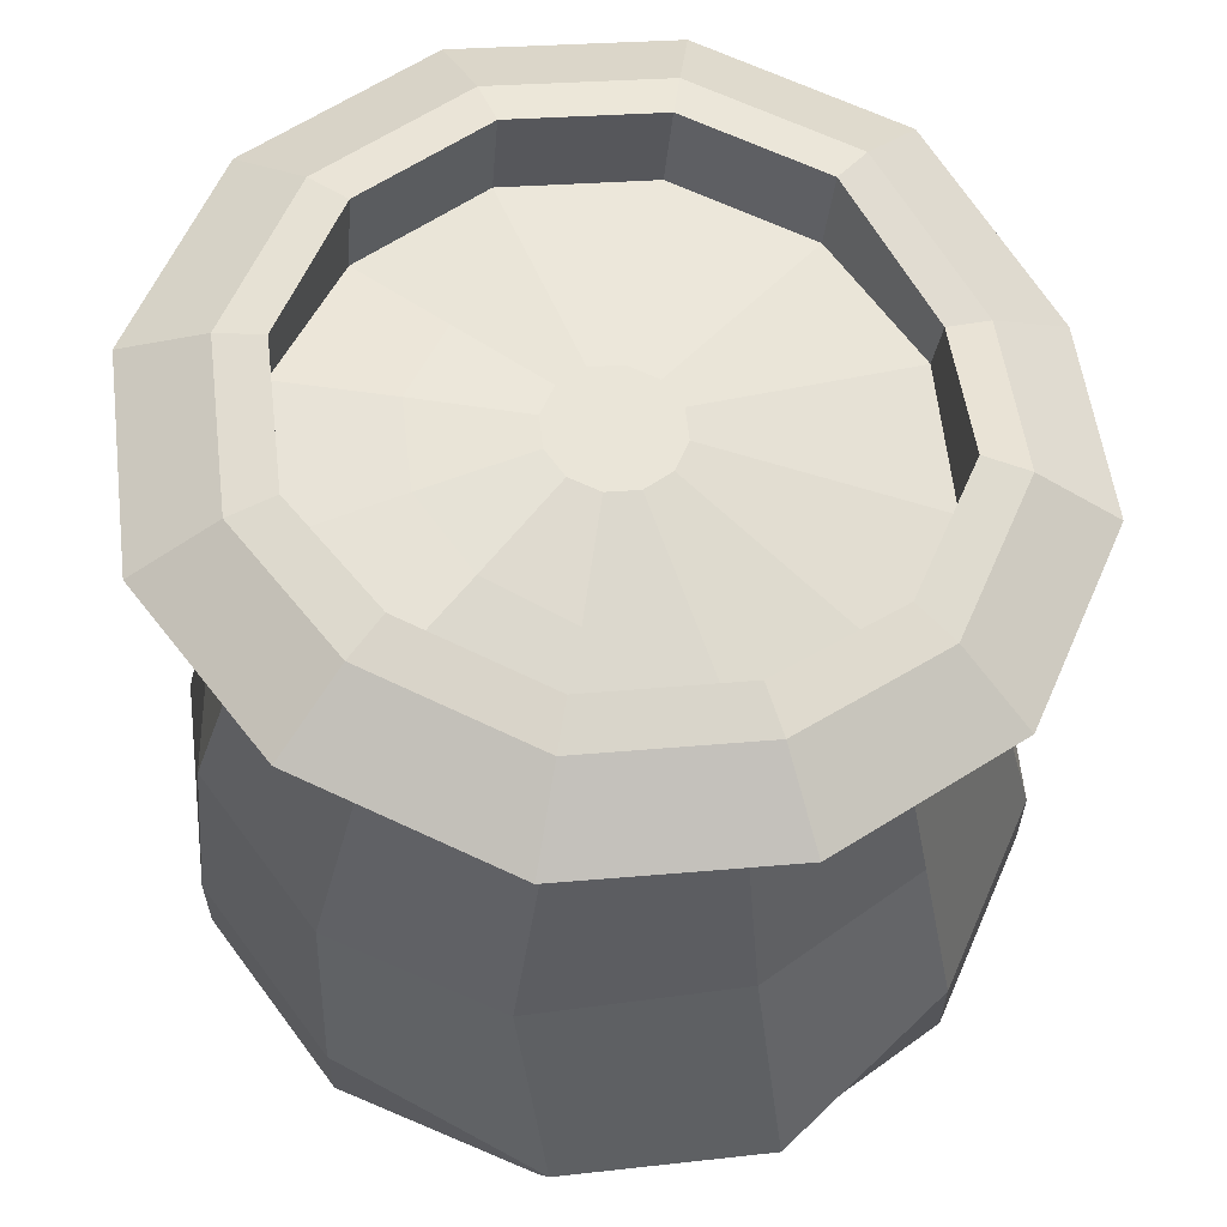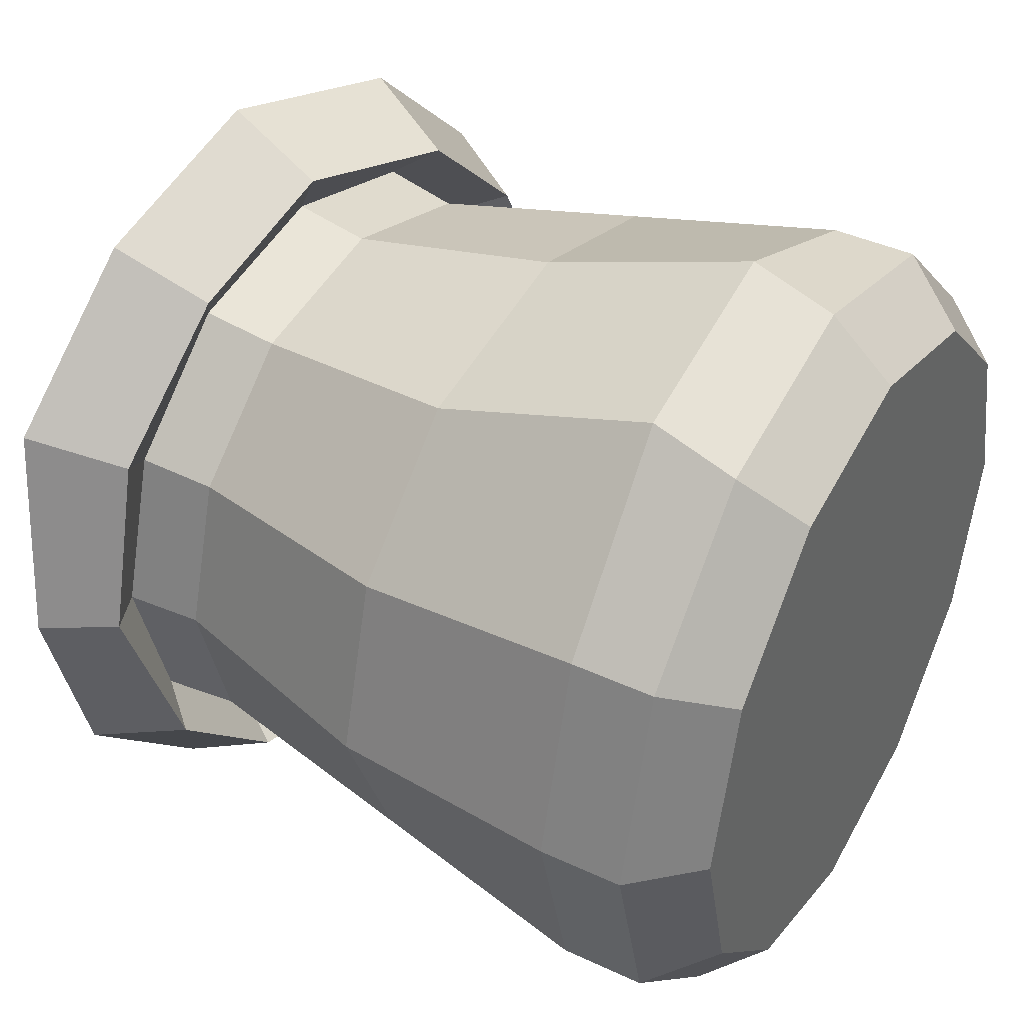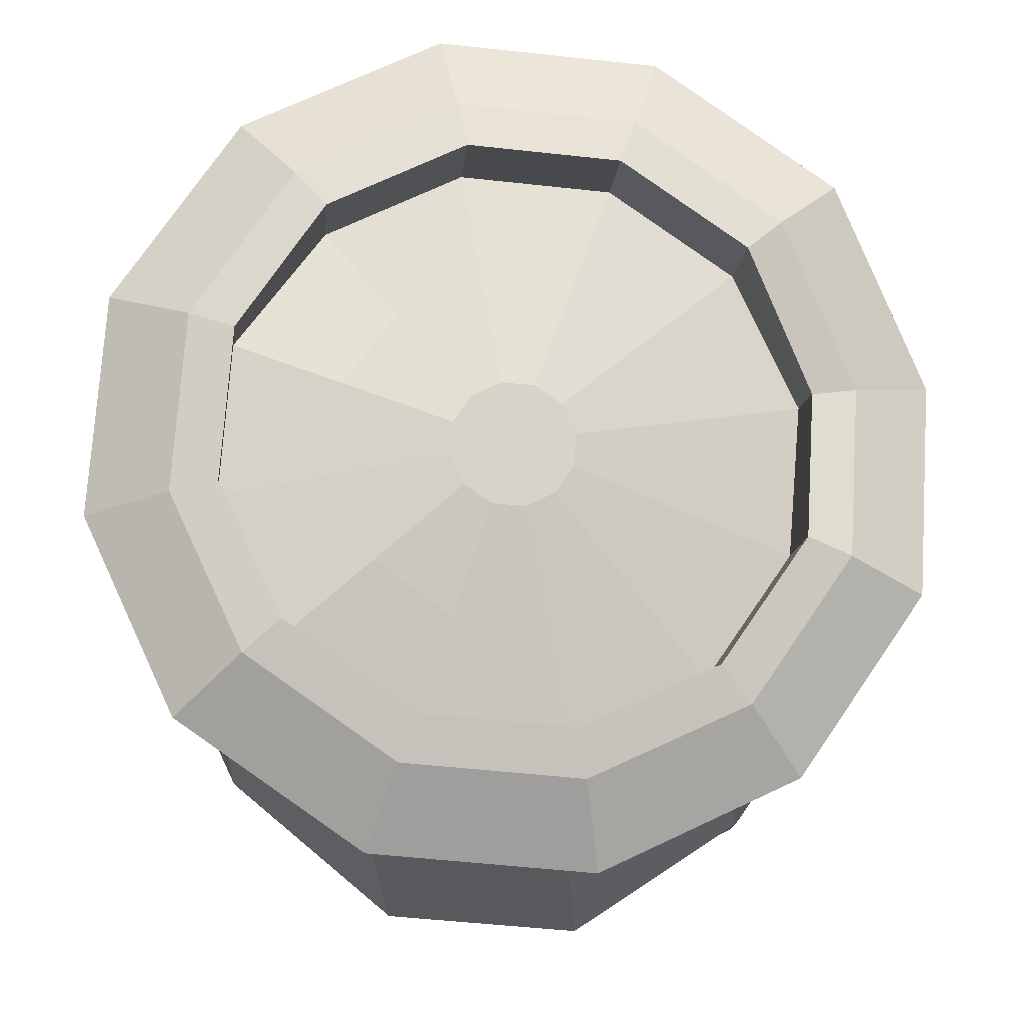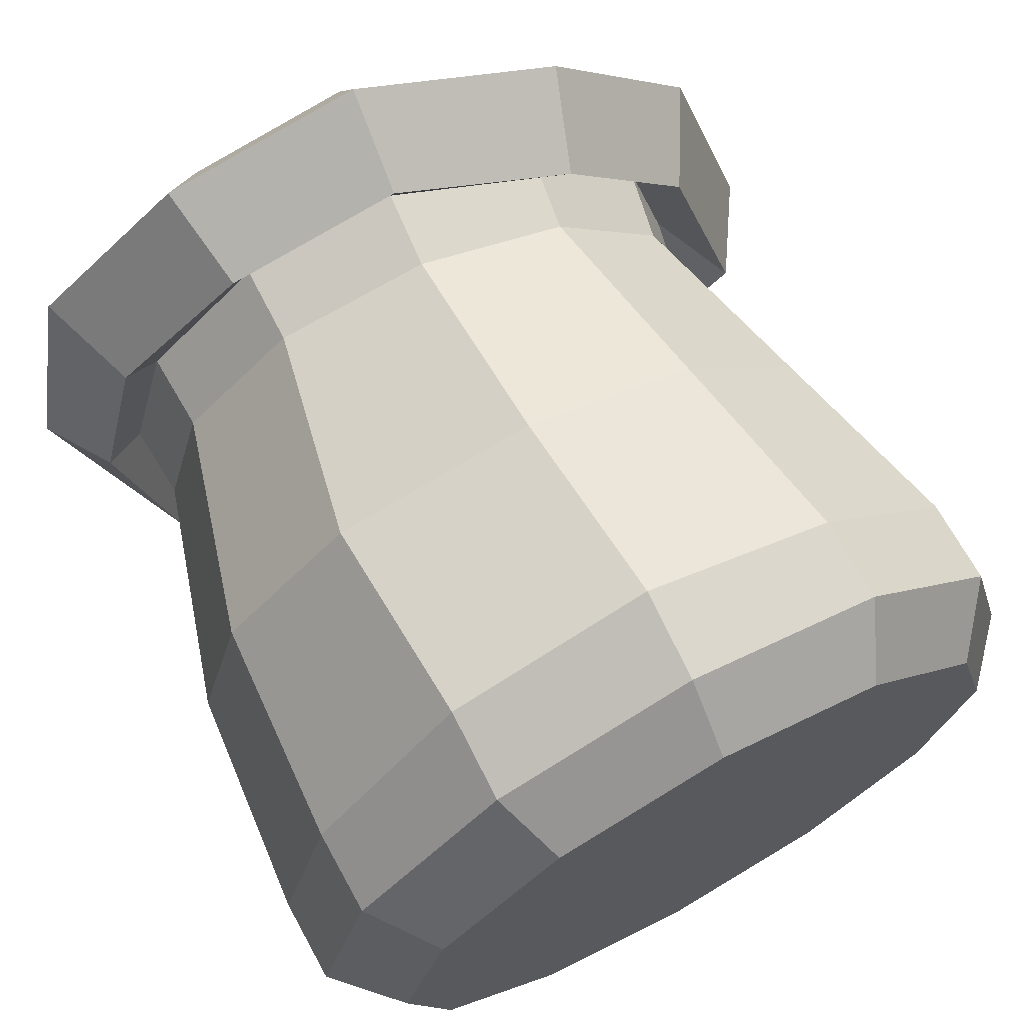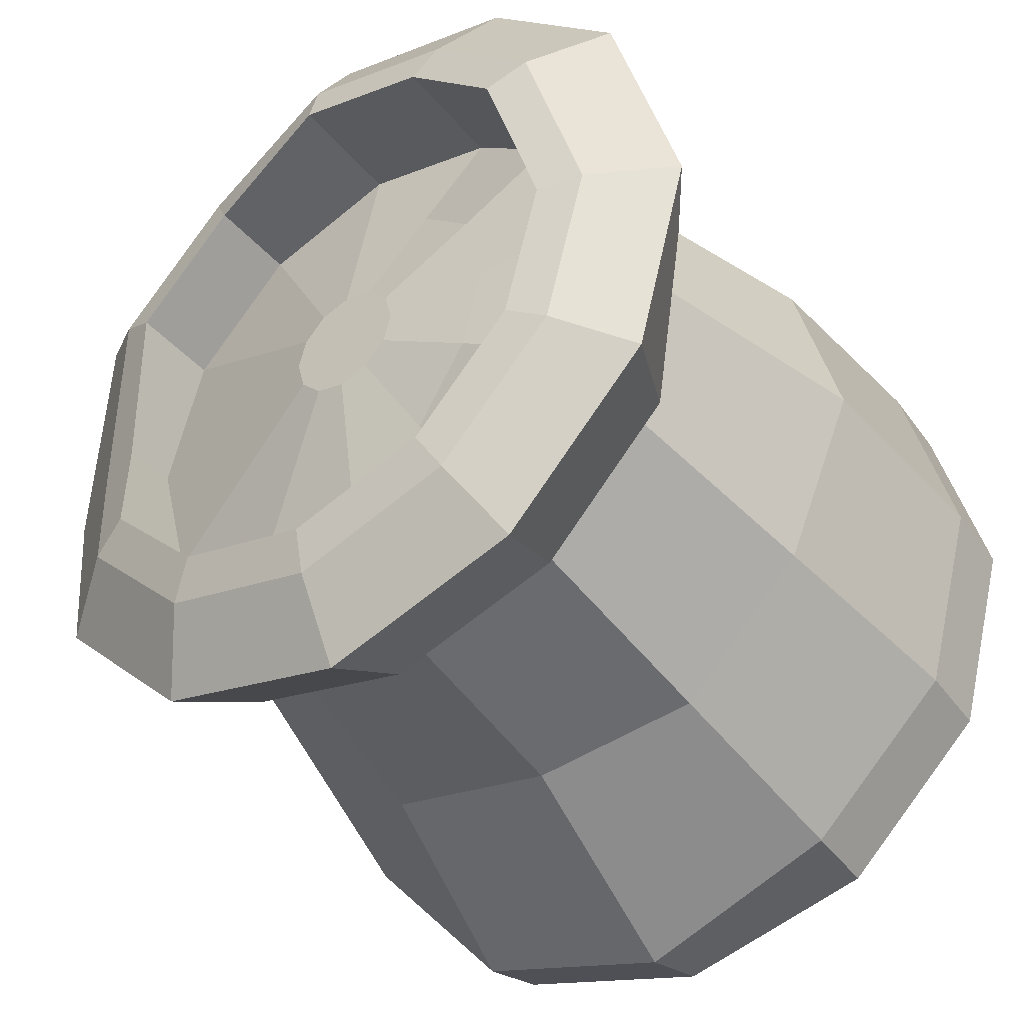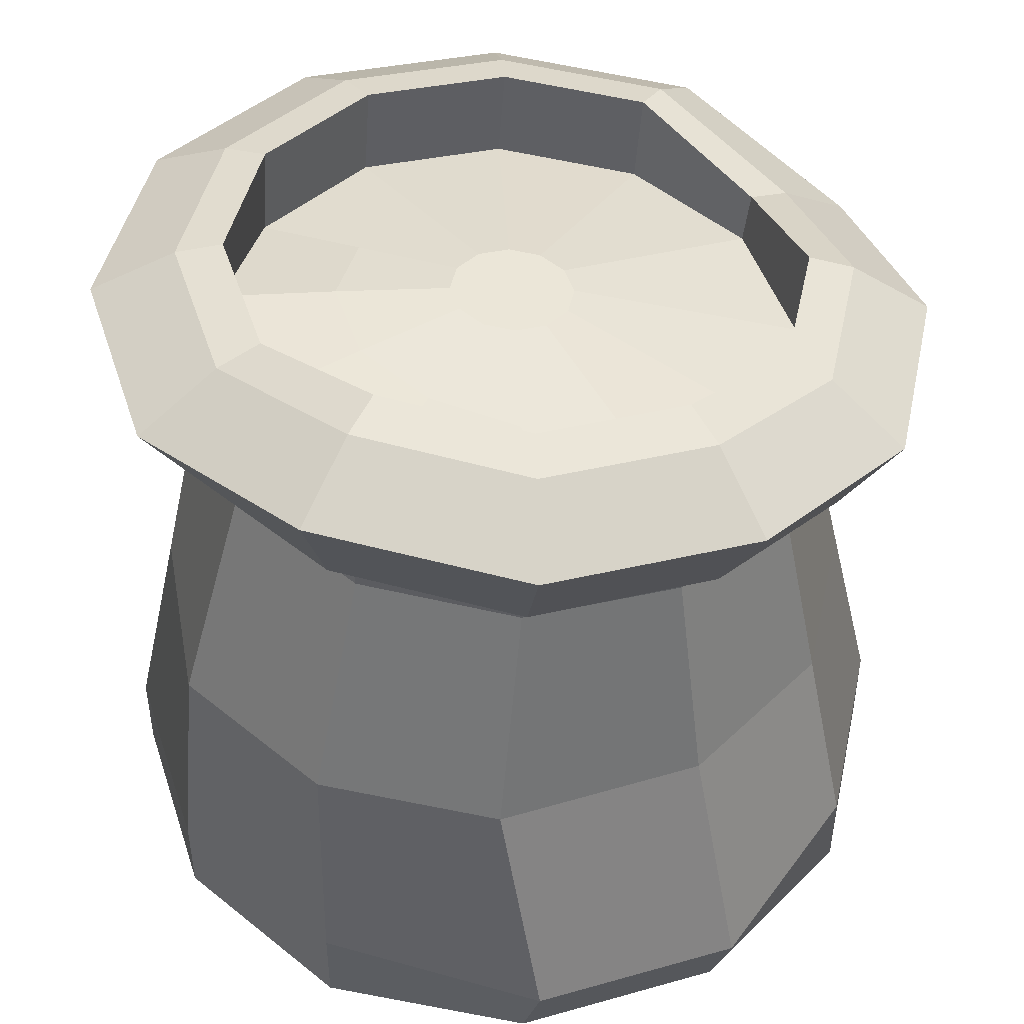
<metadata>
{"format":"obj","ext":"obj","renderer":"f3d","projection":"perspective","resolution":1024,"background":"white","views":[{"elev":62.7,"azim":-21.4,"up":"+Y"},{"elev":40.8,"azim":-60.2,"up":"+Z"},{"elev":78.8,"azim":-10.4,"up":"+Y"},{"elev":69.5,"azim":-28.9,"up":"+Z"},{"elev":-41.2,"azim":-147.7,"up":"+Z"},{"elev":47.4,"azim":-32.8,"up":"+Y"}]}
</metadata>
<code>
o BagWithGrain
v 0 -0.2299 0.4433
v 0.001494 0.1031 0.5358
v 0.1514 -0.2299 0.4839
v 0.116 0.09349 0.5666
v 0.2623 -0.2299 0.6143
v 0.1999 0.08649 0.6508
v 0.3029 -0.2299 0.7657
v 0.2306 0.08393 0.7657
v 0.2623 -0.2299 0.9172
v 0.1999 0.08649 0.8807
v 0.1514 -0.2299 1.028
v 0.116 0.09349 0.9648
v 0 -0.2299 1.092
v 0.001494 0.1031 0.9956
v -0.1514 -0.2299 1.051
v -0.113 0.1126 0.9648
v -0.2623 -0.2299 0.9172
v -0.1969 0.1196 0.8807
v -0.3029 -0.2299 0.7657
v -0.2276 0.1222 0.7657
v -0.2623 -0.2299 0.6143
v -0.1969 0.1196 0.6508
v -0.1514 -0.2299 0.5034
v -0.113 0.1126 0.5666
v 0.006372 0.1615 0.528
v 0.1248 0.1516 0.5598
v 0.2115 0.1443 0.6469
v 0.2433 0.1417 0.7657
v 0.2115 0.1443 0.8846
v 0.1248 0.1516 0.9716
v 0.006372 0.1615 1.003
v -0.1121 0.1714 0.9716
v -0.1988 0.1786 0.8846
v -0.2305 0.1813 0.7657
v -0.1988 0.1786 0.6469
v -0.1121 0.1714 0.5598
v -0 -0.2935 0.4628
v 0.1514 -0.2935 0.5034
v 0.2623 -0.2935 0.6143
v 0.3029 -0.2935 0.7657
v 0.2623 -0.2935 0.9172
v 0.1514 -0.2935 1.028
v 0 -0.2935 1.069
v -0.1514 -0.2935 1.028
v -0.2623 -0.2935 0.9172
v -0.3029 -0.2935 0.7657
v -0.2623 -0.2935 0.6143
v -0.1514 -0.2935 0.5034
v -0 -0.3418 0.508
v 0.1289 -0.3418 0.5425
v 0.2232 -0.3418 0.6368
v 0.2578 -0.3418 0.7657
v 0.2232 -0.3418 0.8946
v 0.1289 -0.3418 0.9889
v 0 -0.3418 1.023
v -0.1289 -0.3418 0.9889
v -0.2232 -0.3418 0.8946
v -0.2578 -0.3418 0.7657
v -0.2232 -0.3418 0.6368
v -0.1289 -0.3418 0.5425
v 0.003367 0.1255 0.4981
v 0.1367 0.1144 0.534
v 0.2343 0.1062 0.6319
v 0.2701 0.07316 0.7657
v 0.2343 0.1062 0.8995
v 0.1367 0.1144 0.9975
v 0.003367 0.1474 1.033
v -0.13 0.1563 0.9975
v -0.2276 0.1708 0.8995
v -0.2633 0.1696 0.7657
v -0.2276 0.1448 0.6319
v -0.13 0.1366 0.534
v 0.009376 0.1975 0.4592
v 0.1621 0.1847 0.5002
v 0.2739 0.1754 0.6124
v 0.3149 0.1419 0.7657
v 0.2739 0.1754 0.919
v 0.1621 0.1847 1.031
v 0.009376 0.2193 1.072
v -0.1434 0.2299 1.031
v -0.2552 0.2456 0.919
v -0.2961 0.223 0.7657
v -0.2552 0.2195 0.6124
v -0.1434 0.2102 0.5002
v 0.01238 0.2334 0.5202
v 0.1347 0.2232 0.5531
v 0.2243 0.2157 0.6429
v 0.2571 0.1829 0.7657
v 0.2243 0.2157 0.8885
v 0.1347 0.2232 0.9784
v 0.01238 0.2553 1.011
v -0.11 0.2633 0.9784
v -0.1995 0.2772 0.8885
v -0.2323 0.2539 0.7657
v -0.1995 0.2511 0.6429
v -0.11 0.2437 0.5531
v 0.01308 0.2418 0.5543
v 0.1184 0.233 0.5826
v 0.1955 0.2265 0.66
v 0.2237 0.1941 0.7657
v 0.1955 0.2265 0.8714
v 0.1184 0.233 0.9488
v 0.01308 0.2636 0.9771
v -0.09225 0.2702 0.9488
v -0.1694 0.283 0.8714
v -0.1976 0.2594 0.7657
v -0.1694 0.257 0.66
v -0.09225 0.2506 0.5826
v 0.00731 0.1727 0.5543
v 0.1126 0.1639 0.5826
v 0.1897 0.1575 0.66
v 0.218 0.1551 0.7657
v 0.1897 0.1575 0.8714
v 0.1126 0.1639 0.9488
v 0.00731 0.1727 0.9771
v -0.09802 0.1815 0.9488
v -0.1751 0.2098 0.8714
v -0.2033 0.2121 0.7657
v -0.1751 0.2098 0.66
v -0.09802 0.1815 0.5826
v 0.000747 -0.06341 0.5223
v 0.1337 -0.0682 0.5476
v 0.2311 -0.0717 0.6325
v 0.2667 -0.07298 0.7657
v 0.2311 -0.0717 0.8989
v 0.1337 -0.0682 0.9964
v 0.000747 -0.06341 1.032
v -0.1516 -0.05863 0.9964
v -0.249 -0.05513 0.8989
v -0.2846 -0.05385 0.7657
v -0.2296 -0.05513 0.6325
v -0.1322 -0.05863 0.535
v 0.00731 0.2073 0.7202
v 0.02999 0.2054 0.7263
v 0.0466 0.204 0.743
v 0.05267 0.2035 0.7657
v 0.0466 0.204 0.7885
v 0.02999 0.2054 0.8051
v 0.00731 0.2073 0.8112
v -0.01537 0.2092 0.8051
v -0.03198 0.2105 0.7885
v -0.03805 0.2111 0.7657
v -0.03198 0.2105 0.743
v -0.01537 0.2092 0.7263
v 0.1353 0.1793 0.7657
v 0.1182 0.1807 0.8299
v -0.1036 0.2108 0.7015
v -0.0567 0.1953 0.6545
v 0.07132 0.1846 0.877
v 0.00731 0.19 0.6373
v 0.00731 0.19 0.8942
v -0.0567 0.1953 0.877
v 0.07132 0.1846 0.6545
v -0.1036 0.2095 0.8299
v 0.1182 0.1807 0.7015
v -0.1207 0.2122 0.7657
f 121 2 4 122
f 122 4 6 123
f 123 6 8 124
f 124 8 10 125
f 125 10 12 126
f 126 12 14 127
f 127 14 16 128
f 128 16 18 129
f 129 18 20 130
f 130 20 22 131
f 14 12 30 31
f 132 24 2 121
f 131 22 24 132
f 1 3 38 37
f 35 34 70 71
f 10 8 28 29
f 6 4 26 27
f 4 2 25 26
f 24 22 35 36
f 20 18 33 34
f 16 14 31 32
f 12 10 29 30
f 8 6 27 28
f 2 24 36 25
f 22 20 34 35
f 18 16 32 33
f 44 45 57 56
f 21 23 48 47
f 17 19 46 45
f 13 15 44 43
f 9 11 42 41
f 5 7 40 39
f 23 1 37 48
f 19 21 47 46
f 15 17 45 44
f 11 13 43 42
f 7 9 41 40
f 3 5 39 38
f 49 50 51 52 53 54 55 56 57 58 59 60
f 38 39 51 50
f 45 46 58 57
f 39 40 52 51
f 46 47 59 58
f 40 41 53 52
f 47 48 60 59
f 41 42 54 53
f 48 37 49 60
f 42 43 55 54
f 43 44 56 55
f 37 38 50 49
f 61 72 84 73
f 29 28 64 65
f 36 35 71 72
f 30 29 65 66
f 25 36 72 61
f 31 30 66 67
f 32 31 67 68
f 26 25 61 62
f 33 32 68 69
f 27 26 62 63
f 34 33 69 70
f 28 27 63 64
f 80 79 91 92
f 67 66 78 79
f 68 67 79 80
f 62 61 73 74
f 69 68 80 81
f 63 62 74 75
f 70 69 81 82
f 64 63 75 76
f 71 70 82 83
f 65 64 76 77
f 72 71 83 84
f 66 65 77 78
f 86 85 97 98
f 74 73 85 86
f 81 80 92 93
f 75 74 86 87
f 82 81 93 94
f 76 75 87 88
f 83 82 94 95
f 77 76 88 89
f 84 83 95 96
f 78 77 89 90
f 73 84 96 85
f 79 78 90 91
f 105 104 116 117
f 93 92 104 105
f 87 86 98 99
f 94 93 105 106
f 88 87 99 100
f 95 94 106 107
f 89 88 100 101
f 96 95 107 108
f 90 89 101 102
f 85 96 108 97
f 91 90 102 103
f 92 91 103 104
f 99 98 110 111
f 106 105 117 118
f 100 99 111 112
f 107 106 118 119
f 101 100 112 113
f 108 107 119 120
f 102 101 113 114
f 97 108 120 109
f 103 102 114 115
f 104 103 115 116
f 98 97 109 110
f 1 121 122 3
f 3 122 123 5
f 5 123 124 7
f 7 124 125 9
f 9 125 126 11
f 11 126 127 13
f 13 127 128 15
f 15 128 129 17
f 17 129 130 19
f 19 130 131 21
f 23 132 121 1
f 21 131 132 23
f 146 145 136 137
f 134 133 144 143 142 141 140 139 138 137 136 135
f 148 147 143 144
f 149 146 137 138
f 150 148 144 133
f 151 149 138 139
f 152 151 139 140
f 153 150 133 134
f 154 152 140 141
f 155 153 134 135
f 156 154 141 142
f 145 155 135 136
f 147 156 142 143
f 113 112 145 146
f 120 119 147 148
f 114 113 146 149
f 109 120 148 150
f 115 114 149 151
f 116 115 151 152
f 110 109 150 153
f 117 116 152 154
f 111 110 153 155
f 118 117 154 156
f 112 111 155 145
f 119 118 156 147

</code>
